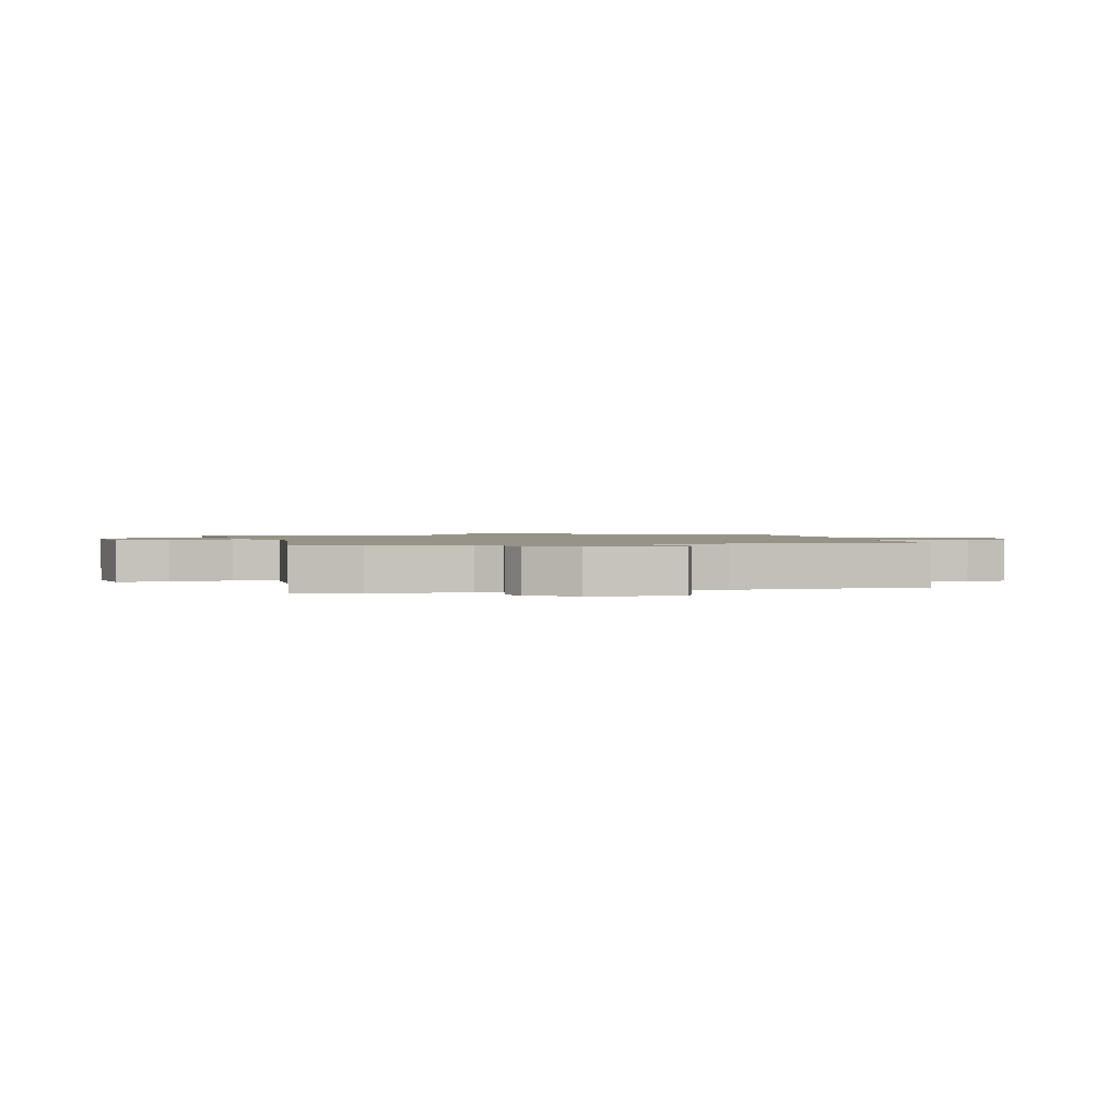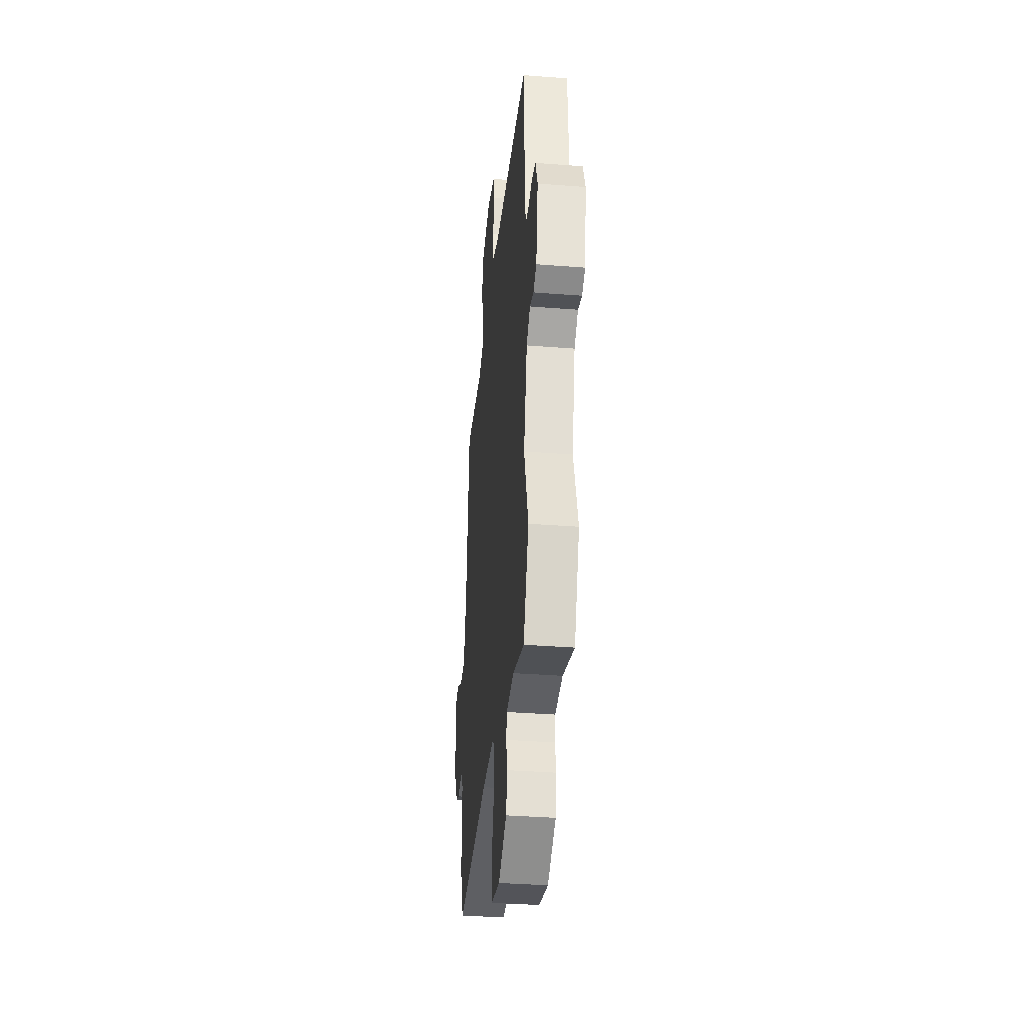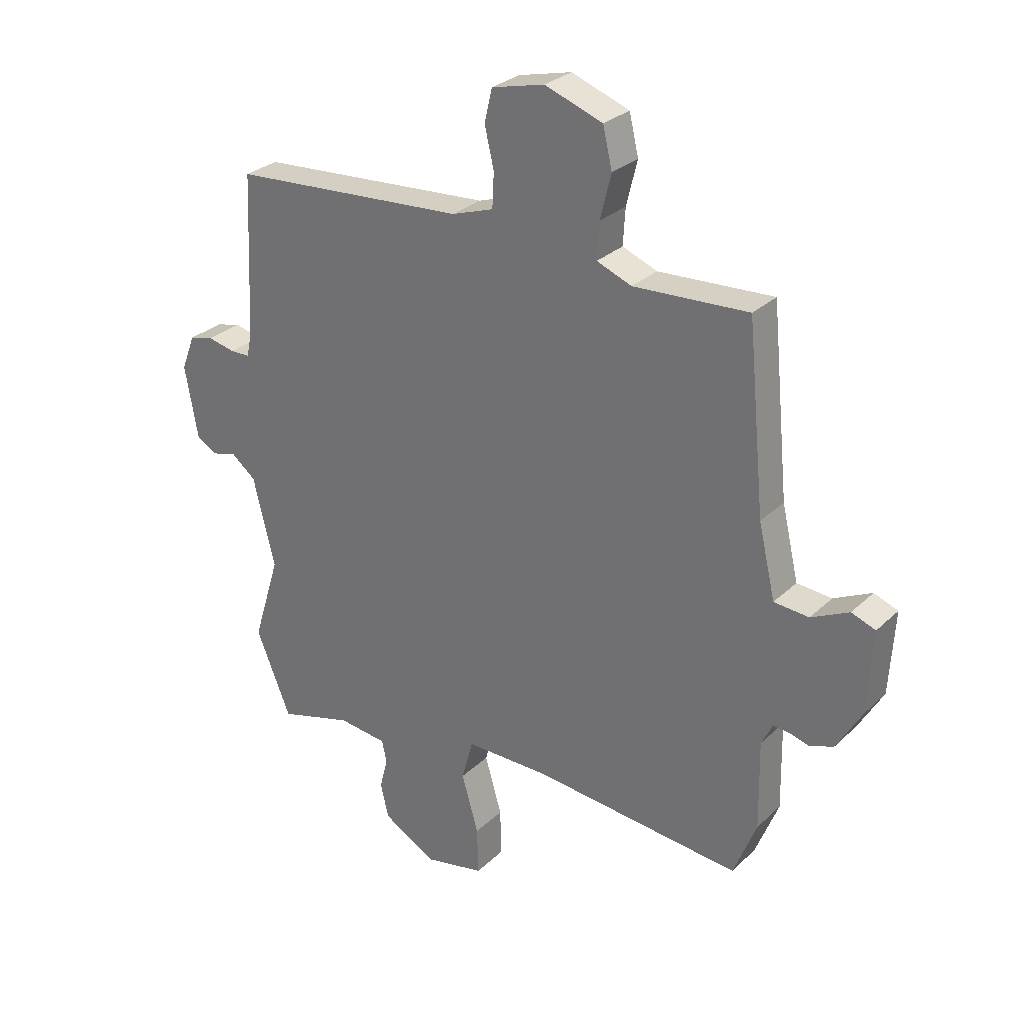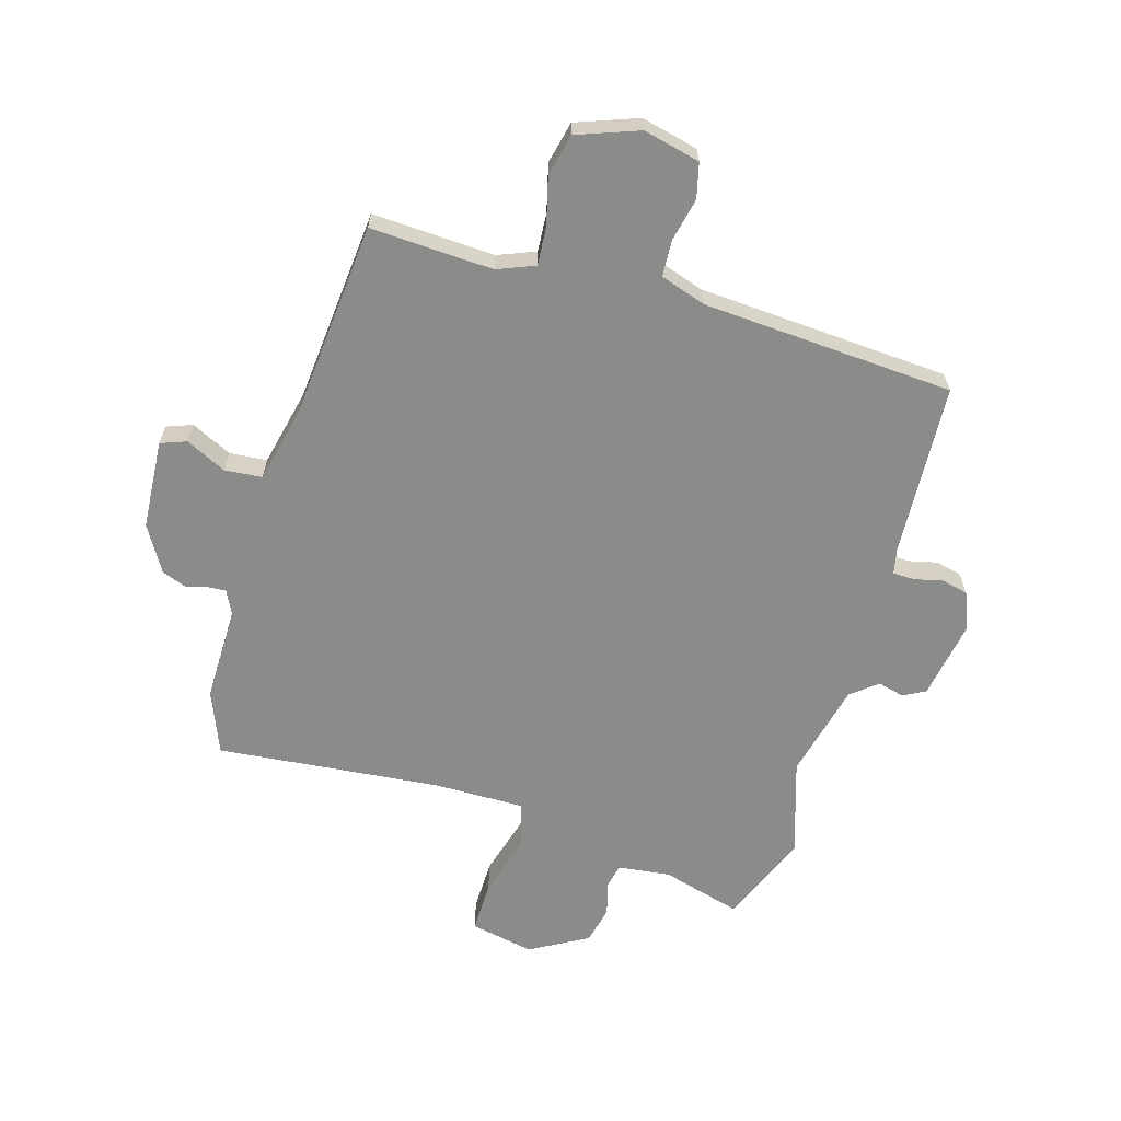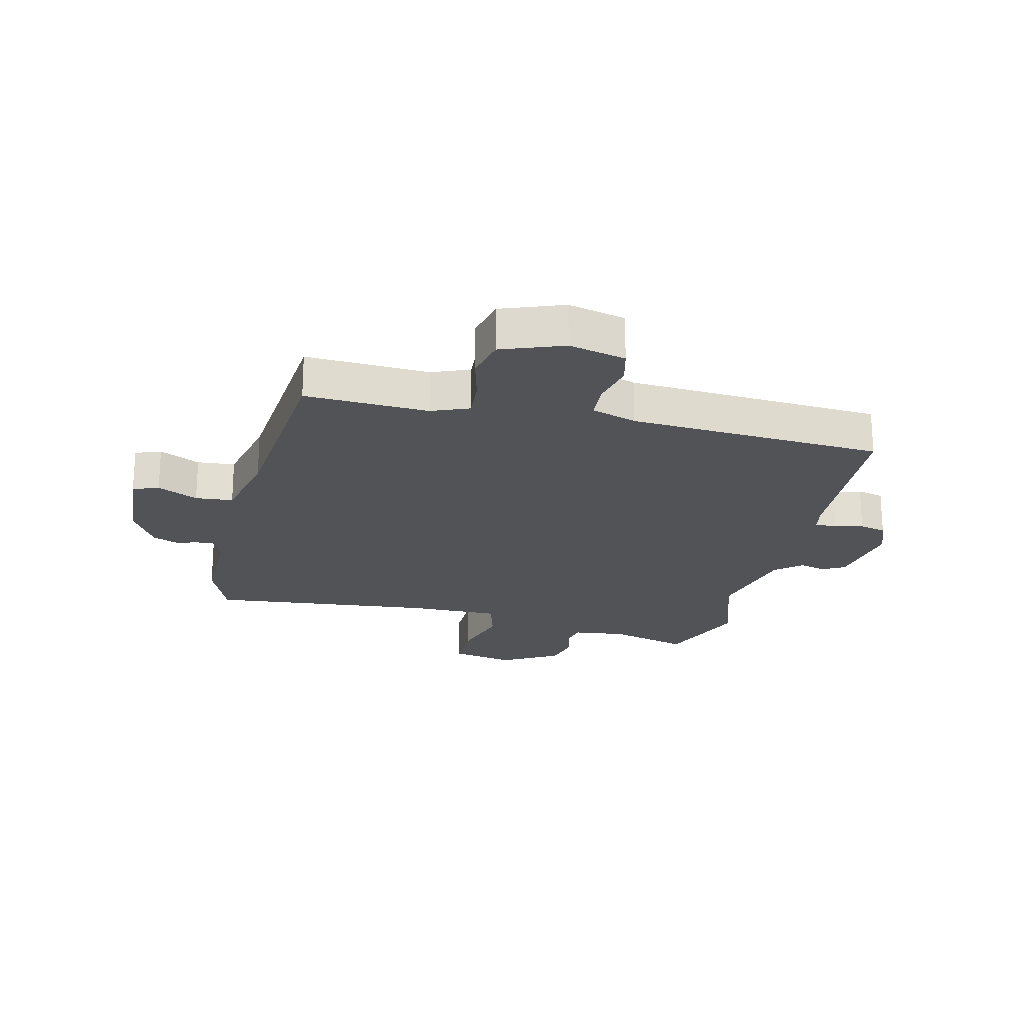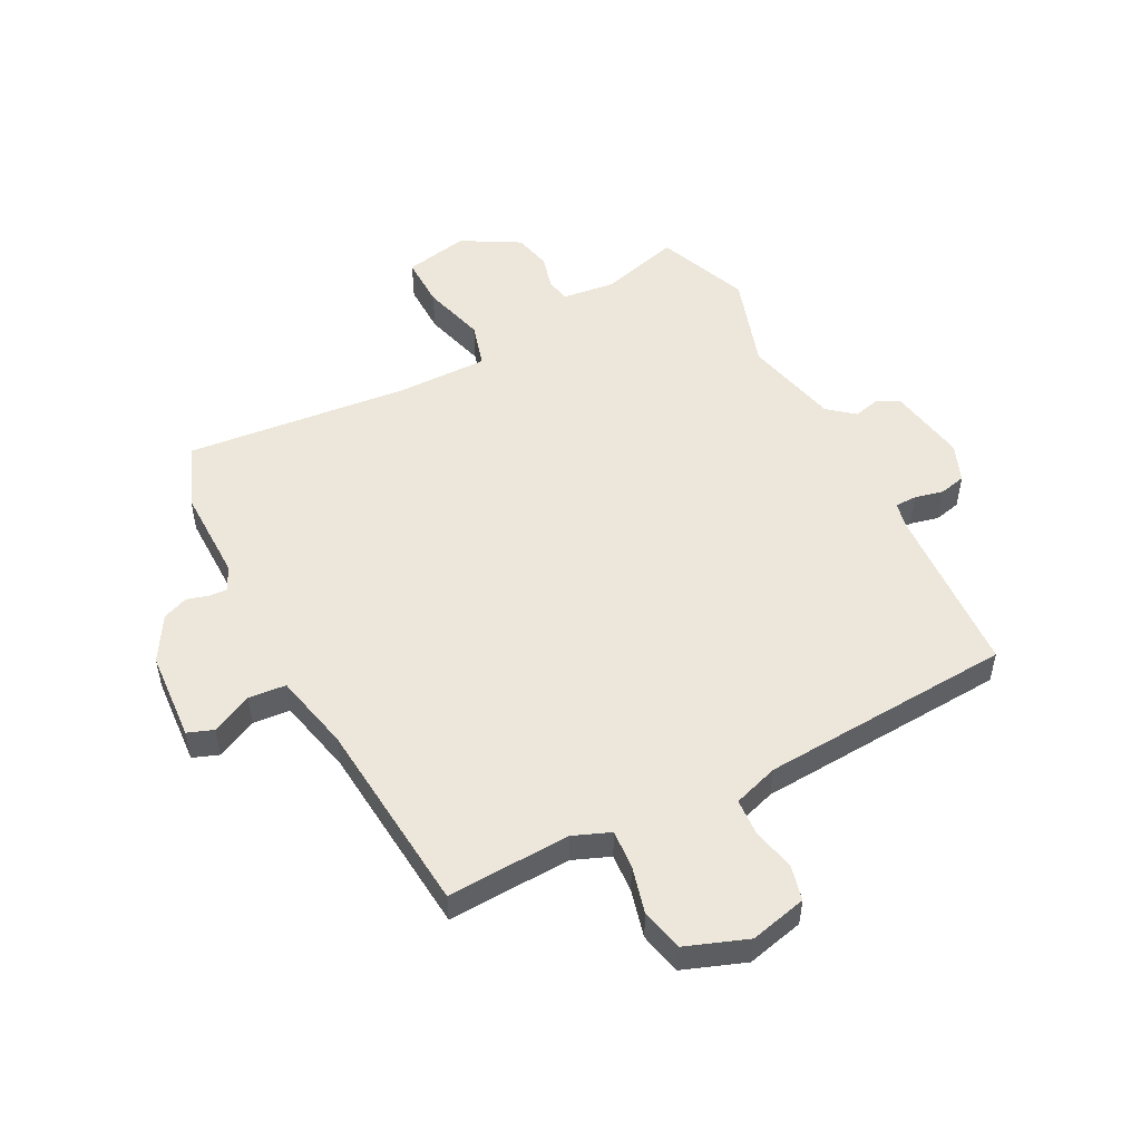
<metadata>
{"format":"obj","ext":"obj","renderer":"f3d","projection":"perspective","resolution":1024,"background":"white","views":[{"elev":1.4,"azim":-101.8,"up":"+Y"},{"elev":-35.7,"azim":84.1,"up":"+Z"},{"elev":28.9,"azim":-143.8,"up":"+Z"},{"elev":-63.7,"azim":-16.0,"up":"+Y"},{"elev":-22.0,"azim":-12.8,"up":"+Y"},{"elev":51.5,"azim":-26.9,"up":"+Y"}]}
</metadata>
<code>
v -0.481 0.07 0.499
v -0.271 0.07 0.487
v -0.207 0.07 0.512
v -0.211 0.07 0.578
v -0.231 0.07 0.659
v -0.214 0.07 0.731
v -0.108 0.07 0.769
v -0.011 0.07 0.745
v 0.003 0.07 0.685
v -0.014 0.07 0.612
v -0.011 0.07 0.549
v 0.066 0.07 0.523
v 0.497 0.07 0.492
v 0.511 0.07 0.196
v 0.52 0.07 0.152
v 0.557 0.07 0.151
v 0.606 0.07 0.162
v 0.651 0.07 0.151
v 0.676 0.07 0.086
v 0.652 0.07 -0.048
v 0.614 0.07 -0.068
v 0.569 0.07 -0.056
v 0.524 0.07 -0.092
v 0.484 0.07 -0.255
v 0.534 0.07 -0.417
v 0.47 0.07 -0.573
v 0.334 0.07 -0.534
v 0.244 0.07 -0.544
v 0.235 0.07 -0.585
v 0.25 0.07 -0.643
v 0.235 0.07 -0.707
v 0.136 0.07 -0.762
v 0.027 0.07 -0.739
v 0.029 0.07 -0.651
v 0.06 0.07 -0.544
v 0.039 0.07 -0.467
v -0.116 0.07 -0.467
v -0.499 0.07 -0.502
v -0.541 0.07 -0.395
v -0.538 0.07 -0.232
v -0.558 0.07 -0.191
v -0.588 0.07 -0.193
v -0.625 0.07 -0.203
v -0.668 0.07 -0.186
v -0.713 0.07 -0.108
v -0.722 0.07 0.045
v -0.678 0.07 0.061
v -0.609 0.07 0.027
v -0.545 0.07 0.032
v -0.514 0.07 0.164
v -0.481 0 0.499
v -0.271 0 0.487
v -0.207 0 0.512
v -0.211 0 0.578
v -0.231 0 0.659
v -0.214 0 0.731
v -0.108 0 0.769
v -0.011 0 0.745
v 0.003 0 0.685
v -0.014 0 0.612
v -0.011 0 0.549
v 0.066 0 0.523
v 0.497 0 0.492
v 0.511 0 0.196
v 0.52 0 0.152
v 0.557 0 0.151
v 0.606 0 0.162
v 0.651 0 0.151
v 0.676 0 0.086
v 0.652 0 -0.048
v 0.614 0 -0.068
v 0.569 0 -0.056
v 0.524 0 -0.092
v 0.484 0 -0.255
v 0.534 0 -0.417
v 0.47 0 -0.573
v 0.334 0 -0.534
v 0.244 0 -0.544
v 0.235 0 -0.585
v 0.25 0 -0.643
v 0.235 0 -0.707
v 0.136 0 -0.762
v 0.027 0 -0.739
v 0.029 0 -0.651
v 0.06 0 -0.544
v 0.039 0 -0.467
v -0.116 0 -0.467
v -0.499 0 -0.502
v -0.541 0 -0.395
v -0.538 0 -0.232
v -0.558 0 -0.191
v -0.588 0 -0.193
v -0.625 0 -0.203
v -0.668 0 -0.186
v -0.713 0 -0.108
v -0.722 0 0.045
v -0.678 0 0.061
v -0.609 0 0.027
v -0.545 0 0.032
v -0.514 0 0.164
f 45 46 47 48
f 45 48 49
f 42 43 44 45
f 41 42 45 49
f 40 41 49 50
f 37 38 39 40
f 36 37 40 50
f 32 33 34 35
f 32 35 36
f 29 30 31 32
f 28 29 32 36
f 27 28 36 50
f 24 25 26 27
f 23 24 27 50
f 19 20 21 22
f 16 17 18 19
f 15 16 19 22
f 12 13 14
f 11 12 14 15
f 7 8 9 10
f 7 10 11
f 4 5 6 7
f 3 4 7 11
f 2 3 11 15
f 15 22 23 50
f 1 2 15 50
f 98 97 96 95
f 99 98 95
f 95 94 93 92
f 99 95 92 91
f 100 99 91 90
f 90 89 88 87
f 100 90 87 86
f 85 84 83 82
f 86 85 82
f 82 81 80 79
f 86 82 79 78
f 100 86 78 77
f 77 76 75 74
f 100 77 74 73
f 72 71 70 69
f 69 68 67 66
f 72 69 66 65
f 64 63 62
f 65 64 62 61
f 60 59 58 57
f 61 60 57
f 57 56 55 54
f 61 57 54 53
f 65 61 53 52
f 100 73 72 65
f 100 65 52 51
f 1 51 52 2
f 2 52 53 3
f 3 53 54 4
f 4 54 55 5
f 5 55 56 6
f 6 56 57 7
f 7 57 58 8
f 8 58 59 9
f 9 59 60 10
f 10 60 61 11
f 11 61 62 12
f 12 62 63 13
f 13 63 64 14
f 14 64 65 15
f 15 65 66 16
f 16 66 67 17
f 17 67 68 18
f 18 68 69 19
f 19 69 70 20
f 20 70 71 21
f 21 71 72 22
f 22 72 73 23
f 23 73 74 24
f 24 74 75 25
f 25 75 76 26
f 26 76 77 27
f 27 77 78 28
f 28 78 79 29
f 29 79 80 30
f 30 80 81 31
f 31 81 82 32
f 32 82 83 33
f 33 83 84 34
f 34 84 85 35
f 35 85 86 36
f 36 86 87 37
f 37 87 88 38
f 38 88 89 39
f 39 89 90 40
f 40 90 91 41
f 41 91 92 42
f 42 92 93 43
f 43 93 94 44
f 44 94 95 45
f 45 95 96 46
f 46 96 97 47
f 47 97 98 48
f 48 98 99 49
f 49 99 100 50
f 50 100 51 1

</code>
